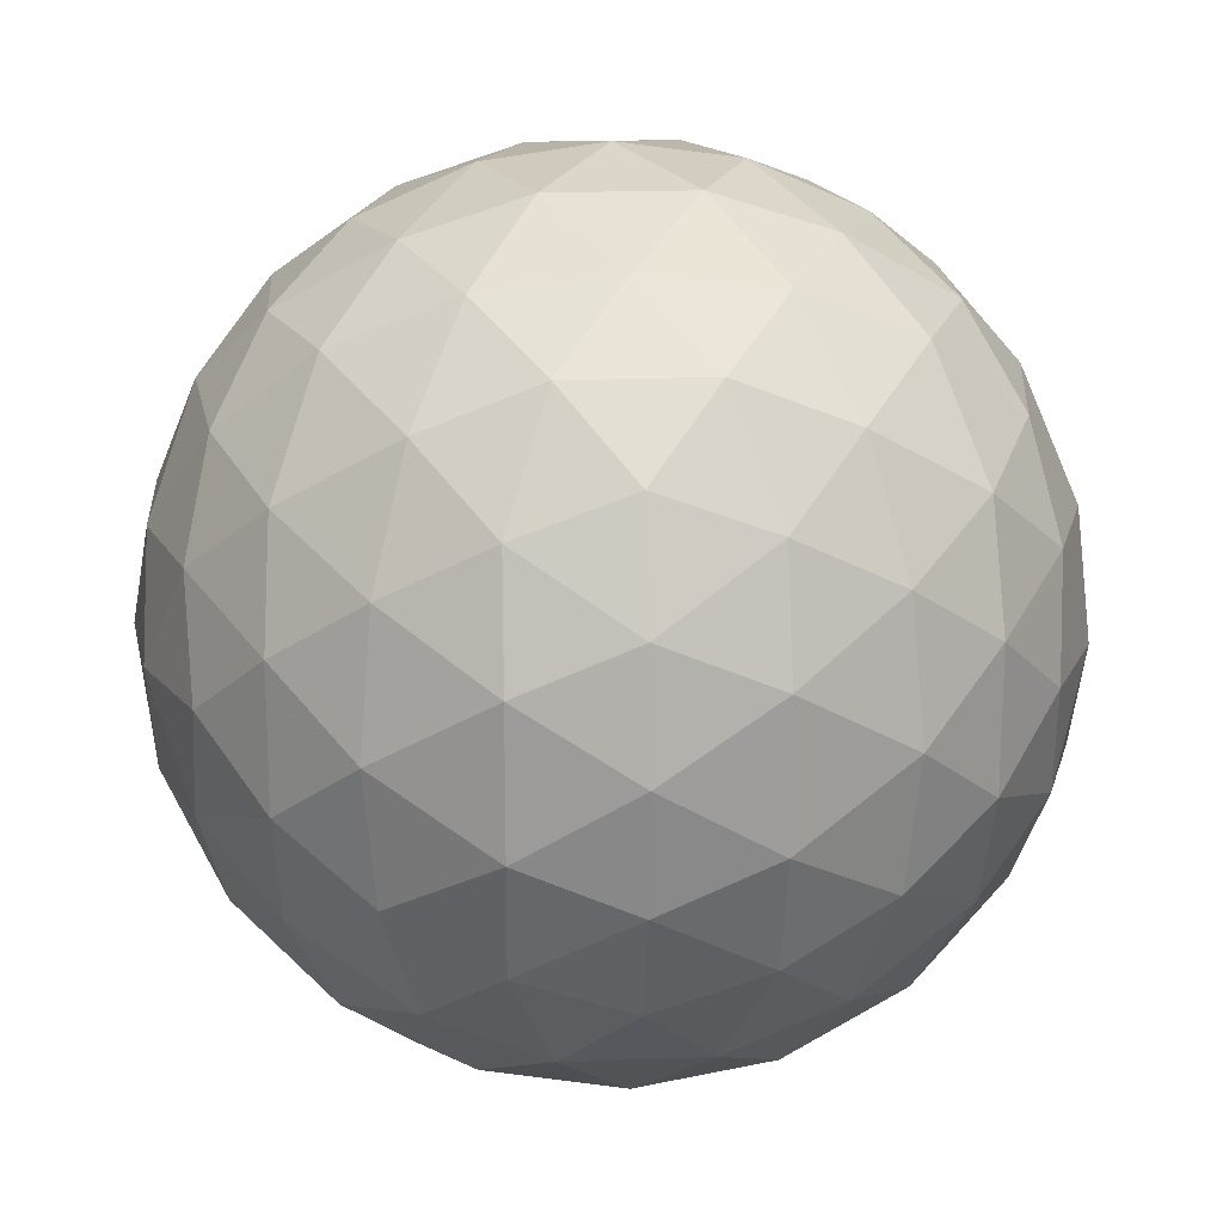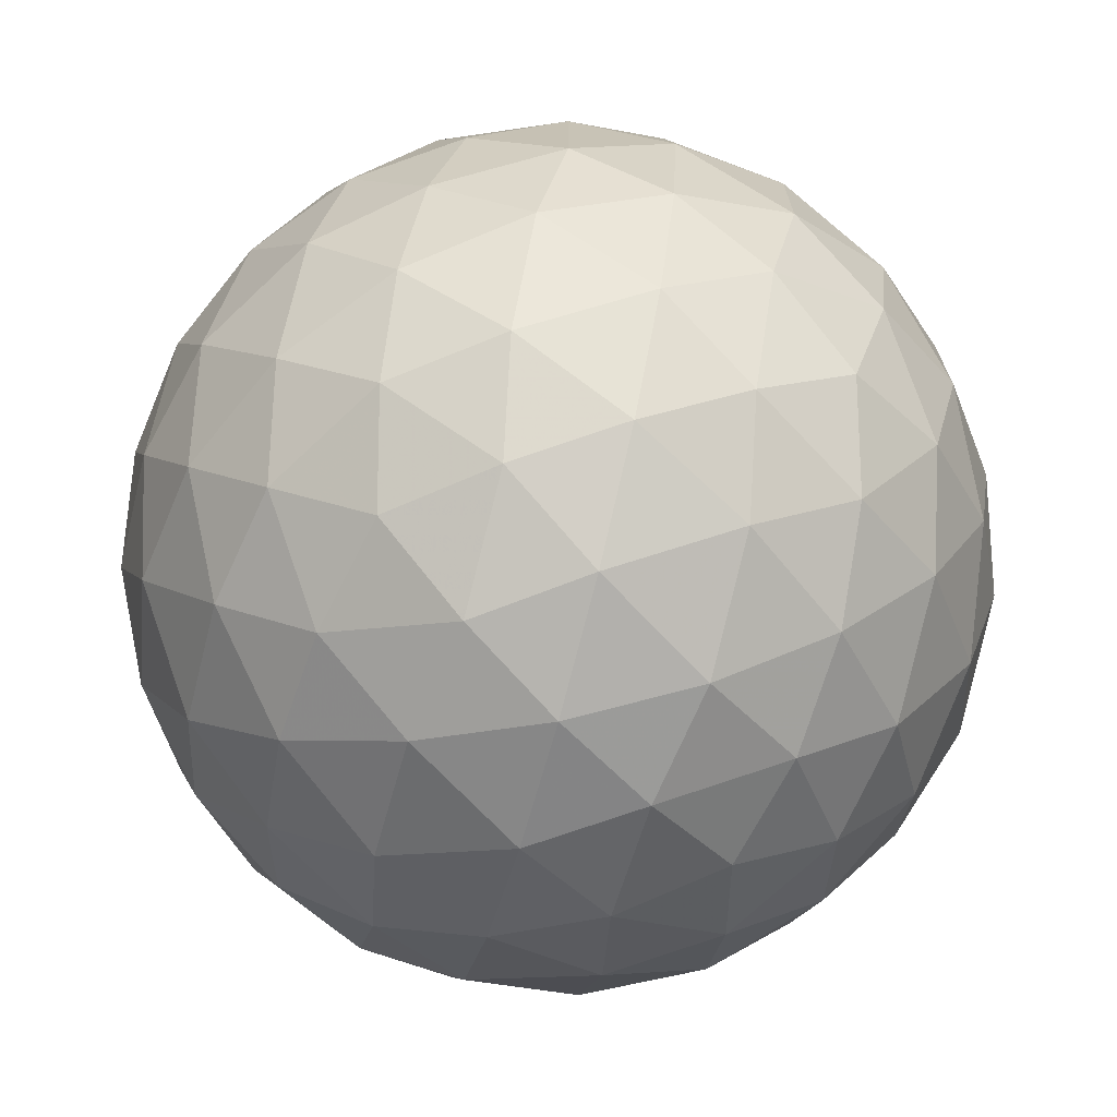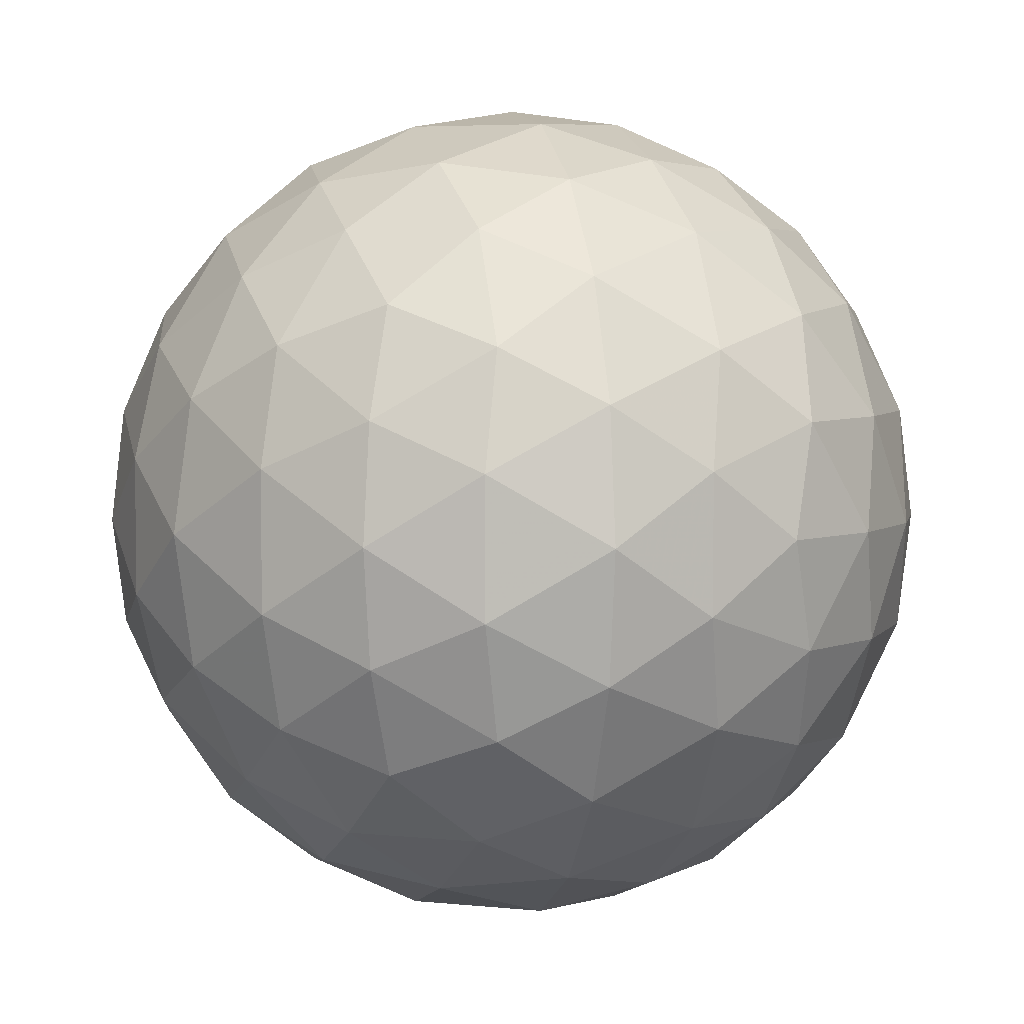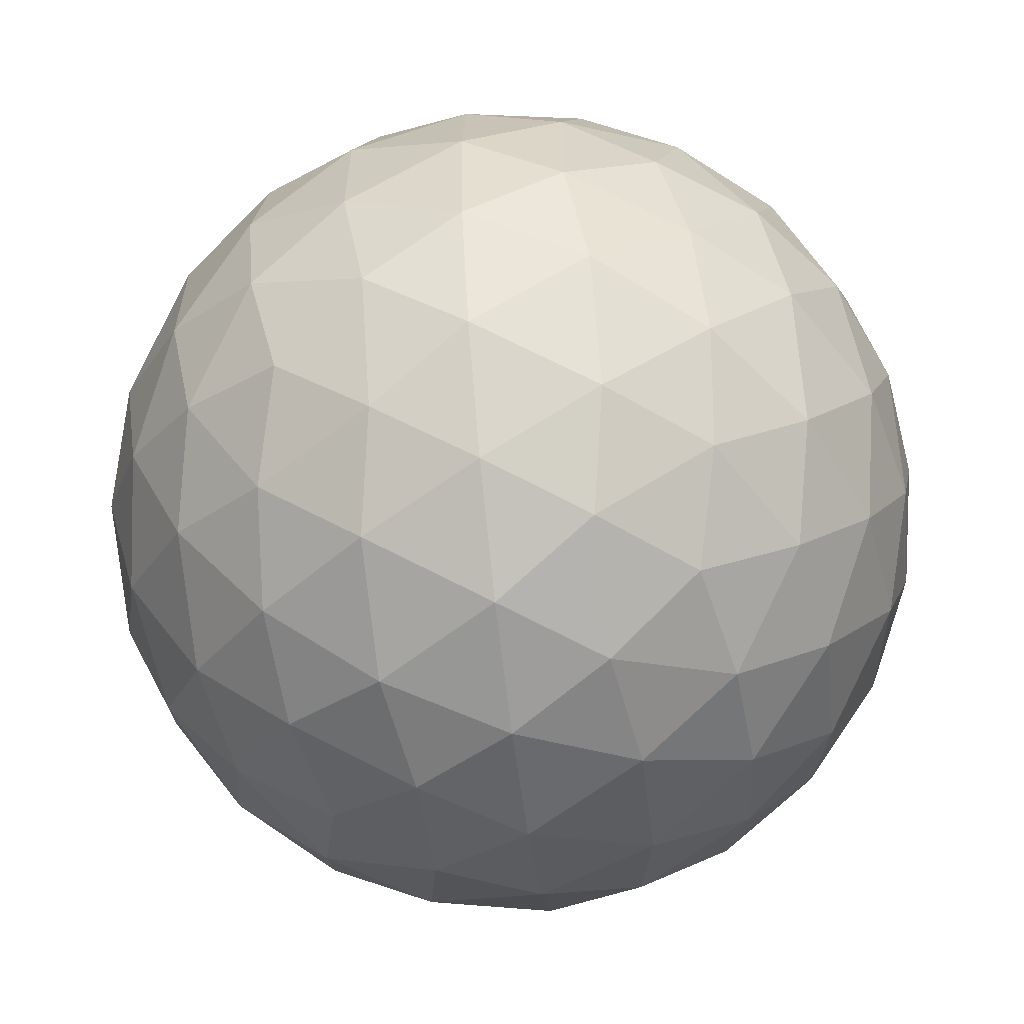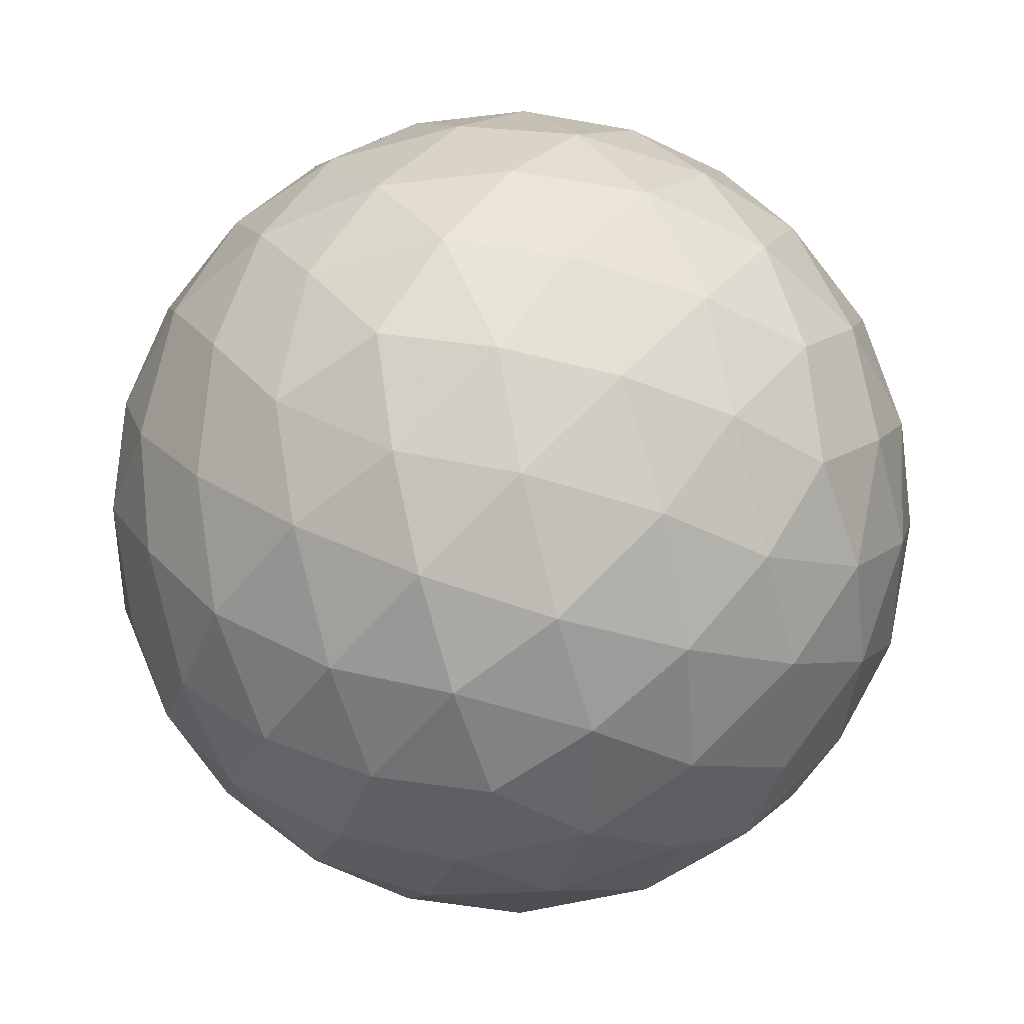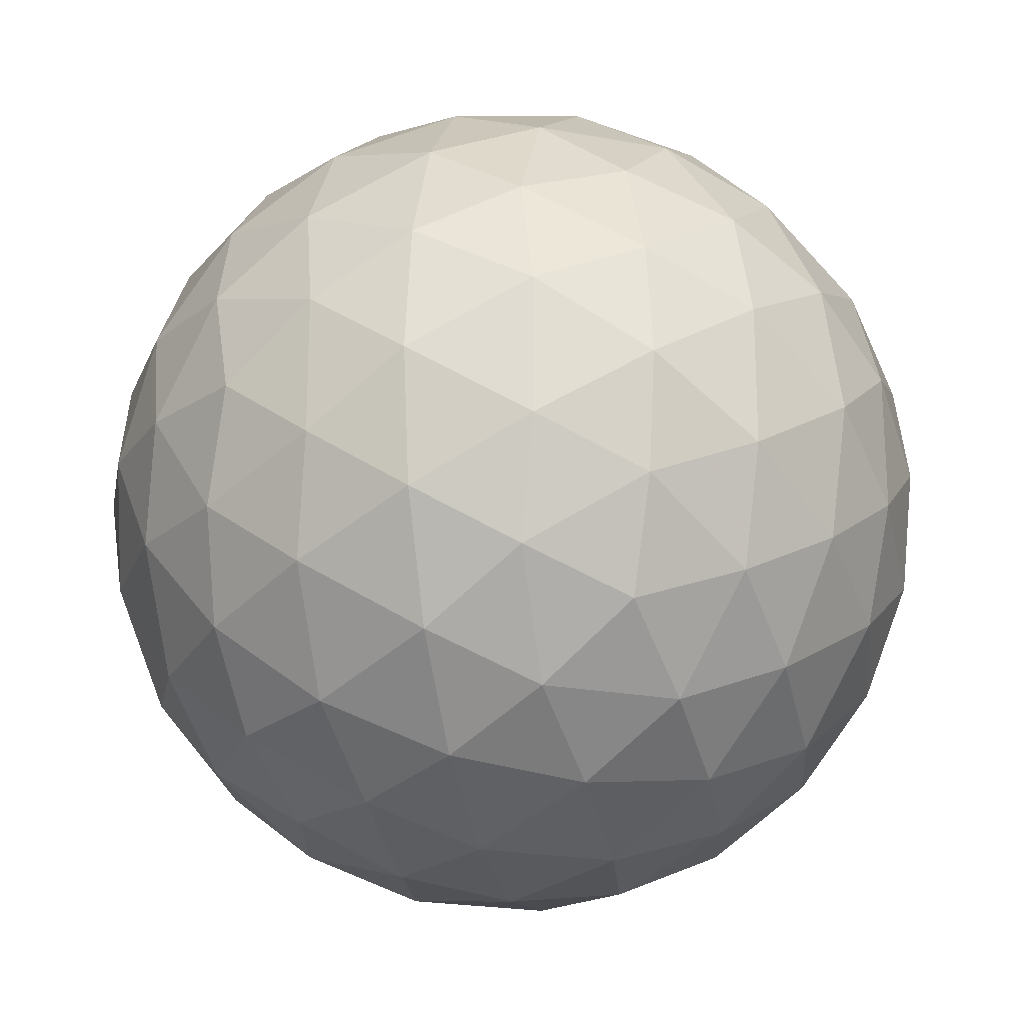
<metadata>
{"format":"obj","ext":"obj","renderer":"f3d","projection":"perspective","resolution":1024,"background":"white","views":[{"elev":19.1,"azim":-94.1,"up":"+Y"},{"elev":-71.1,"azim":-136.6,"up":"+Y"},{"elev":4.7,"azim":-161.2,"up":"+Z"},{"elev":-60.9,"azim":128.5,"up":"+Y"},{"elev":38.7,"azim":34.3,"up":"+Y"},{"elev":-21.9,"azim":-108.1,"up":"+Y"}]}
</metadata>
<code>
v 37.31 7.738 6.903
v 36.99 6.846 6.861
v 36.44 7.738 6.52
v 36.57 6.021 7.046
v 36.06 6.835 6.558
v 35.5 7.738 6.389
v 36.06 5.327 7.441
v 35.5 5.932 6.903
v 35.5 4.816 8.019
v 34.95 5.327 7.441
v 34.44 6.021 7.046
v 34.95 6.835 6.558
v 34.57 7.738 6.52
v 34.01 6.846 6.861
v 33.7 7.738 6.903
v 35.5 10.66 8.019
v 36.06 10.15 7.441
v 34.95 10.15 7.441
v 36.57 9.456 7.046
v 35.5 9.544 6.903
v 34.44 9.456 7.046
v 36.99 8.631 6.861
v 36.06 8.641 6.558
v 34.95 8.641 6.558
v 34.01 8.631 6.861
v 32.58 9.544 9.825
v 33.09 10.12 9.273
v 32.54 9.229 8.932
v 33.79 10.52 8.763
v 33.14 9.758 8.364
v 32.73 8.8 8.107
v 34.61 10.7 8.334
v 34.04 10.1 7.806
v 33.49 9.2 7.461
v 33.12 8.29 7.413
v 32.58 5.932 9.825
v 32.2 6.8 9.825
v 32.54 6.248 8.932
v 32.07 7.738 9.825
v 32.24 7.18 8.922
v 32.73 6.677 8.107
v 32.2 8.677 9.825
v 32.24 8.296 8.922
v 32.58 7.738 8.019
v 33.12 7.187 7.413
v 34.61 4.775 8.334
v 33.79 4.959 8.763
v 34.04 5.374 7.806
v 33.09 5.355 9.273
v 33.14 5.719 8.364
v 33.49 6.277 7.461
v 35.5 4.816 11.63
v 36.06 5.327 12.21
v 34.95 5.327 12.21
v 36.57 6.021 12.6
v 35.5 5.932 12.75
v 34.44 6.021 12.6
v 36.99 6.846 12.79
v 36.06 6.835 13.09
v 37.31 7.738 12.75
v 36.44 7.738 13.13
v 35.5 7.738 13.26
v 34.95 6.835 13.09
v 34.01 6.846 12.79
v 34.57 7.738 13.13
v 33.7 7.738 12.75
v 33.09 5.355 10.38
v 32.54 6.248 10.72
v 33.79 4.959 10.89
v 33.14 5.719 11.29
v 32.73 6.677 11.54
v 34.61 4.775 11.32
v 34.04 5.374 11.84
v 33.49 6.277 12.19
v 33.12 7.187 12.24
v 32.54 9.229 10.72
v 32.24 8.296 10.73
v 32.73 8.8 11.54
v 32.24 7.18 10.73
v 32.58 7.738 11.63
v 33.12 8.29 12.24
v 35.5 10.66 11.63
v 34.61 10.7 11.32
v 34.95 10.15 12.21
v 33.79 10.52 10.89
v 34.04 10.1 11.84
v 34.44 9.456 12.6
v 33.09 10.12 10.38
v 33.14 9.758 11.29
v 33.49 9.2 12.19
v 34.01 8.631 12.79
v 36.99 8.631 12.79
v 36.57 9.456 12.6
v 36.06 8.641 13.09
v 36.06 10.15 12.21
v 35.5 9.544 12.75
v 34.95 8.641 13.09
v 36.4 10.7 11.32
v 36.97 10.1 11.84
v 37.22 10.52 10.89
v 37.52 9.2 12.19
v 37.89 8.29 12.24
v 38.28 8.8 11.54
v 37.87 9.758 11.29
v 37.92 10.12 10.38
v 38.47 9.229 10.72
v 38.43 9.544 9.825
v 35.5 11.04 8.886
v 36.4 10.7 8.334
v 35.5 11.17 9.825
v 36.41 11.01 9.267
v 37.22 10.52 8.763
v 35.5 11.04 10.76
v 36.41 11.01 10.38
v 37.31 10.66 9.825
v 37.92 10.12 9.273
v 37.89 8.29 7.413
v 37.52 9.2 7.461
v 38.28 8.8 8.107
v 36.97 10.1 7.806
v 37.87 9.758 8.364
v 38.47 9.229 8.932
v 38.43 5.932 9.825
v 38.47 6.248 8.932
v 38.81 6.8 9.825
v 38.28 6.677 8.107
v 38.77 7.18 8.922
v 38.94 7.738 9.825
v 37.89 7.187 7.413
v 38.43 7.738 8.019
v 38.77 8.296 8.922
v 38.81 8.677 9.825
v 37.89 7.187 12.24
v 38.28 6.677 11.54
v 38.43 7.738 11.63
v 38.47 6.248 10.72
v 38.77 7.18 10.73
v 38.77 8.296 10.73
v 34.6 11.01 10.38
v 34.6 11.01 9.267
v 33.7 10.66 9.825
v 35.5 4.434 8.886
v 35.5 4.303 9.825
v 34.6 4.471 9.267
v 35.5 4.434 10.76
v 34.6 4.471 10.38
v 33.7 4.816 9.825
v 37.92 5.355 10.38
v 37.87 5.719 11.29
v 37.22 4.959 10.89
v 37.52 6.277 12.19
v 36.97 5.374 11.84
v 36.4 4.775 11.32
v 36.4 4.775 8.334
v 37.22 4.959 8.763
v 36.41 4.471 9.267
v 37.92 5.355 9.273
v 37.31 4.816 9.825
v 36.41 4.471 10.38
v 37.52 6.277 7.461
v 37.87 5.719 8.364
v 36.97 5.374 7.806
f 1 2 3
f 2 4 5
f 2 5 3
f 3 5 6
f 4 7 8
f 7 9 10
f 7 10 8
f 8 10 11
f 4 8 5
f 8 11 12
f 8 12 5
f 5 12 6
f 6 12 13
f 12 11 14
f 12 14 13
f 13 14 15
f 16 17 18
f 17 19 20
f 17 20 18
f 18 20 21
f 19 22 23
f 22 1 3
f 22 3 23
f 23 3 6
f 19 23 20
f 23 6 24
f 23 24 20
f 20 24 21
f 21 24 25
f 24 6 13
f 24 13 25
f 25 13 15
f 26 27 28
f 27 29 30
f 27 30 28
f 28 30 31
f 29 32 33
f 32 16 18
f 32 18 33
f 33 18 21
f 29 33 30
f 33 21 34
f 33 34 30
f 30 34 31
f 31 34 35
f 34 21 25
f 34 25 35
f 35 25 15
f 36 37 38
f 37 39 40
f 37 40 38
f 38 40 41
f 39 42 43
f 42 26 28
f 42 28 43
f 43 28 31
f 39 43 40
f 43 31 44
f 43 44 40
f 40 44 41
f 41 44 45
f 44 31 35
f 44 35 45
f 45 35 15
f 9 46 10
f 46 47 48
f 46 48 10
f 10 48 11
f 47 49 50
f 49 36 38
f 49 38 50
f 50 38 41
f 47 50 48
f 50 41 51
f 50 51 48
f 48 51 11
f 11 51 14
f 51 41 45
f 51 45 14
f 14 45 15
f 52 53 54
f 53 55 56
f 53 56 54
f 54 56 57
f 55 58 59
f 58 60 61
f 58 61 59
f 59 61 62
f 55 59 56
f 59 62 63
f 59 63 56
f 56 63 57
f 57 63 64
f 63 62 65
f 63 65 64
f 64 65 66
f 36 67 68
f 67 69 70
f 67 70 68
f 68 70 71
f 69 72 73
f 72 52 54
f 72 54 73
f 73 54 57
f 69 73 70
f 73 57 74
f 73 74 70
f 70 74 71
f 71 74 75
f 74 57 64
f 74 64 75
f 75 64 66
f 26 42 76
f 42 39 77
f 42 77 76
f 76 77 78
f 39 37 79
f 37 36 68
f 37 68 79
f 79 68 71
f 39 79 77
f 79 71 80
f 79 80 77
f 77 80 78
f 78 80 81
f 80 71 75
f 80 75 81
f 81 75 66
f 82 83 84
f 83 85 86
f 83 86 84
f 84 86 87
f 85 88 89
f 88 26 76
f 88 76 89
f 89 76 78
f 85 89 86
f 89 78 90
f 89 90 86
f 86 90 87
f 87 90 91
f 90 78 81
f 90 81 91
f 91 81 66
f 60 92 61
f 92 93 94
f 92 94 61
f 61 94 62
f 93 95 96
f 95 82 84
f 95 84 96
f 96 84 87
f 93 96 94
f 96 87 97
f 96 97 94
f 94 97 62
f 62 97 65
f 97 87 91
f 97 91 65
f 65 91 66
f 82 95 98
f 95 93 99
f 95 99 98
f 98 99 100
f 93 92 101
f 92 60 102
f 92 102 101
f 101 102 103
f 93 101 99
f 101 103 104
f 101 104 99
f 99 104 100
f 100 104 105
f 104 103 106
f 104 106 105
f 105 106 107
f 16 108 109
f 108 110 111
f 108 111 109
f 109 111 112
f 110 113 114
f 113 82 98
f 113 98 114
f 114 98 100
f 110 114 111
f 114 100 115
f 114 115 111
f 111 115 112
f 112 115 116
f 115 100 105
f 115 105 116
f 116 105 107
f 1 22 117
f 22 19 118
f 22 118 117
f 117 118 119
f 19 17 120
f 17 16 109
f 17 109 120
f 120 109 112
f 19 120 118
f 120 112 121
f 120 121 118
f 118 121 119
f 119 121 122
f 121 112 116
f 121 116 122
f 122 116 107
f 123 124 125
f 124 126 127
f 124 127 125
f 125 127 128
f 126 129 130
f 129 1 117
f 129 117 130
f 130 117 119
f 126 130 127
f 130 119 131
f 130 131 127
f 127 131 128
f 128 131 132
f 131 119 122
f 131 122 132
f 132 122 107
f 60 133 102
f 133 134 135
f 133 135 102
f 102 135 103
f 134 136 137
f 136 123 125
f 136 125 137
f 137 125 128
f 134 137 135
f 137 128 138
f 137 138 135
f 135 138 103
f 103 138 106
f 138 128 132
f 138 132 106
f 106 132 107
f 82 113 83
f 113 110 139
f 113 139 83
f 83 139 85
f 110 108 140
f 108 16 32
f 108 32 140
f 140 32 29
f 110 140 139
f 140 29 141
f 140 141 139
f 139 141 85
f 85 141 88
f 141 29 27
f 141 27 88
f 88 27 26
f 9 142 46
f 142 143 144
f 142 144 46
f 46 144 47
f 143 145 146
f 145 52 72
f 145 72 146
f 146 72 69
f 143 146 144
f 146 69 147
f 146 147 144
f 144 147 47
f 47 147 49
f 147 69 67
f 147 67 49
f 49 67 36
f 123 136 148
f 136 134 149
f 136 149 148
f 148 149 150
f 134 133 151
f 133 60 58
f 133 58 151
f 151 58 55
f 134 151 149
f 151 55 152
f 151 152 149
f 149 152 150
f 150 152 153
f 152 55 53
f 152 53 153
f 153 53 52
f 9 154 142
f 154 155 156
f 154 156 142
f 142 156 143
f 155 157 158
f 157 123 148
f 157 148 158
f 158 148 150
f 155 158 156
f 158 150 159
f 158 159 156
f 156 159 143
f 143 159 145
f 159 150 153
f 159 153 145
f 145 153 52
f 1 129 2
f 129 126 160
f 129 160 2
f 2 160 4
f 126 124 161
f 124 123 157
f 124 157 161
f 161 157 155
f 126 161 160
f 161 155 162
f 161 162 160
f 160 162 4
f 4 162 7
f 162 155 154
f 162 154 7
f 7 154 9

</code>
